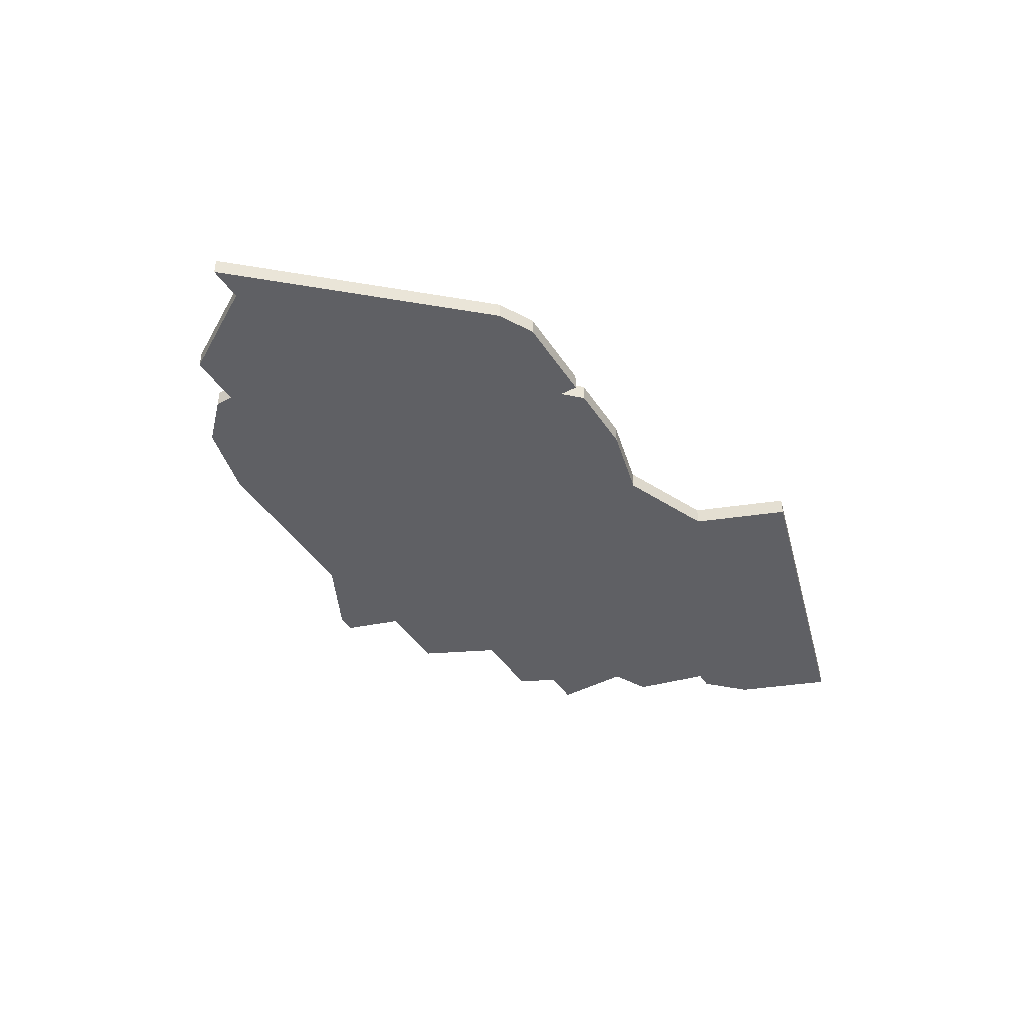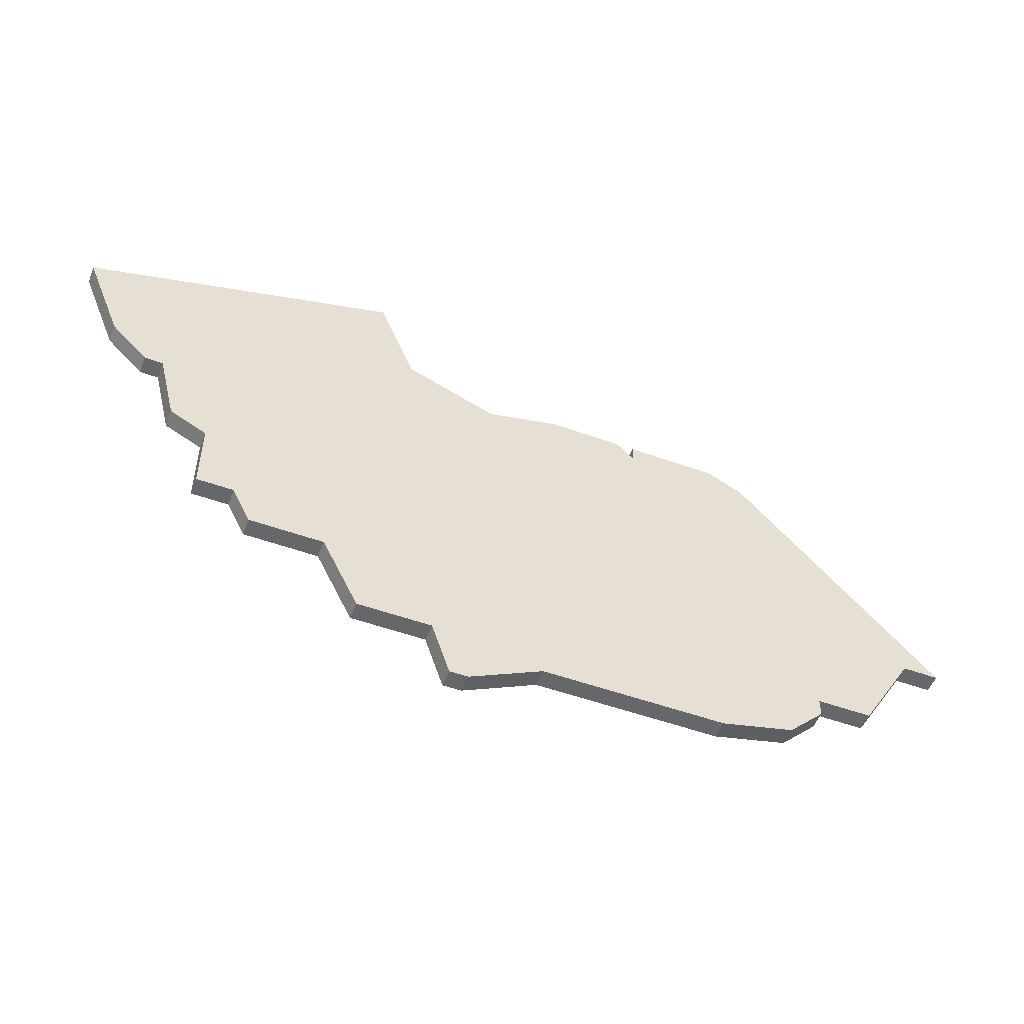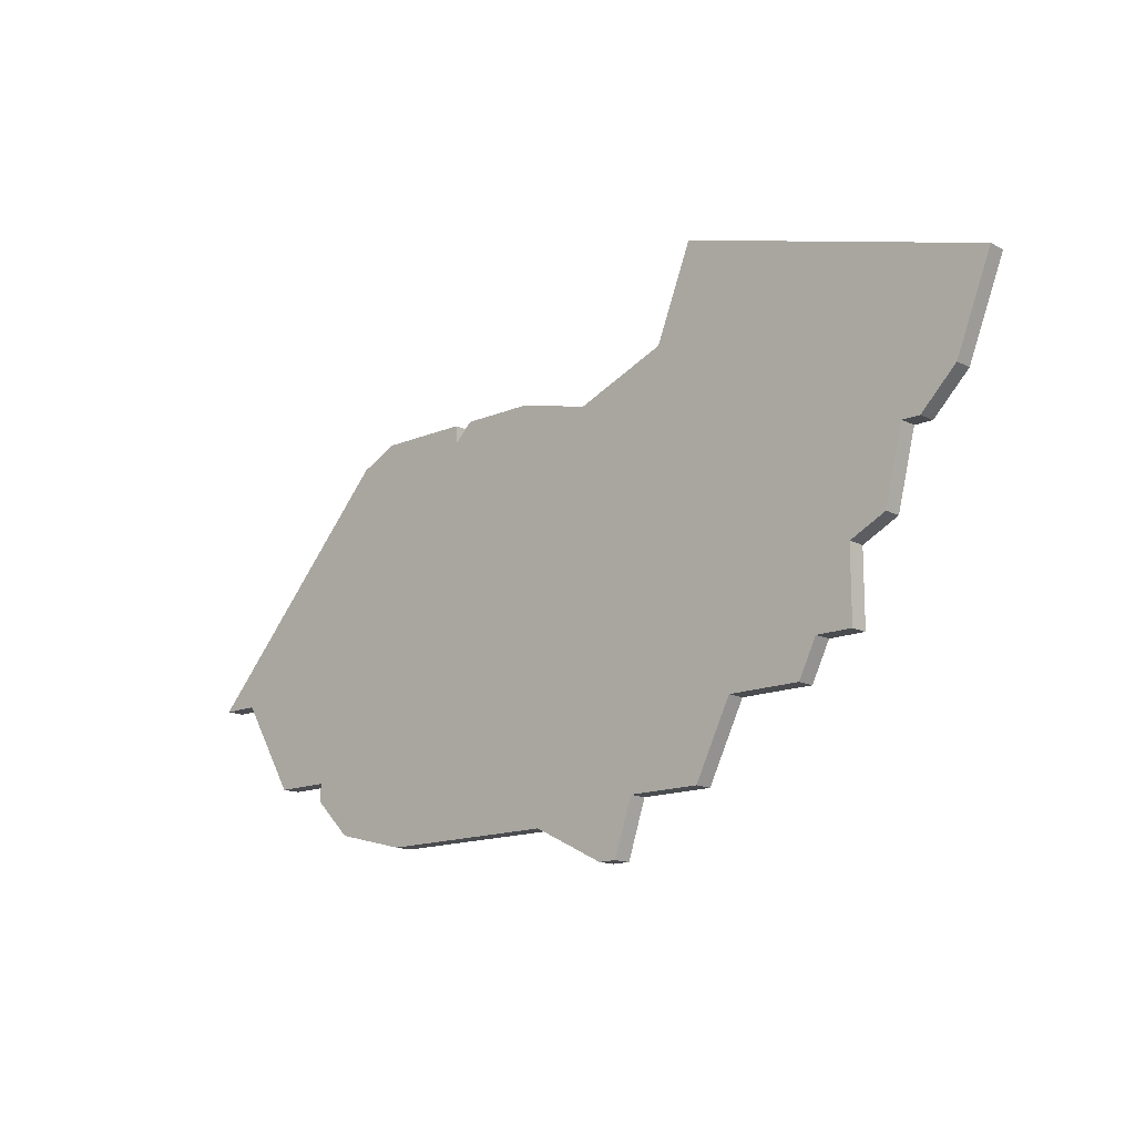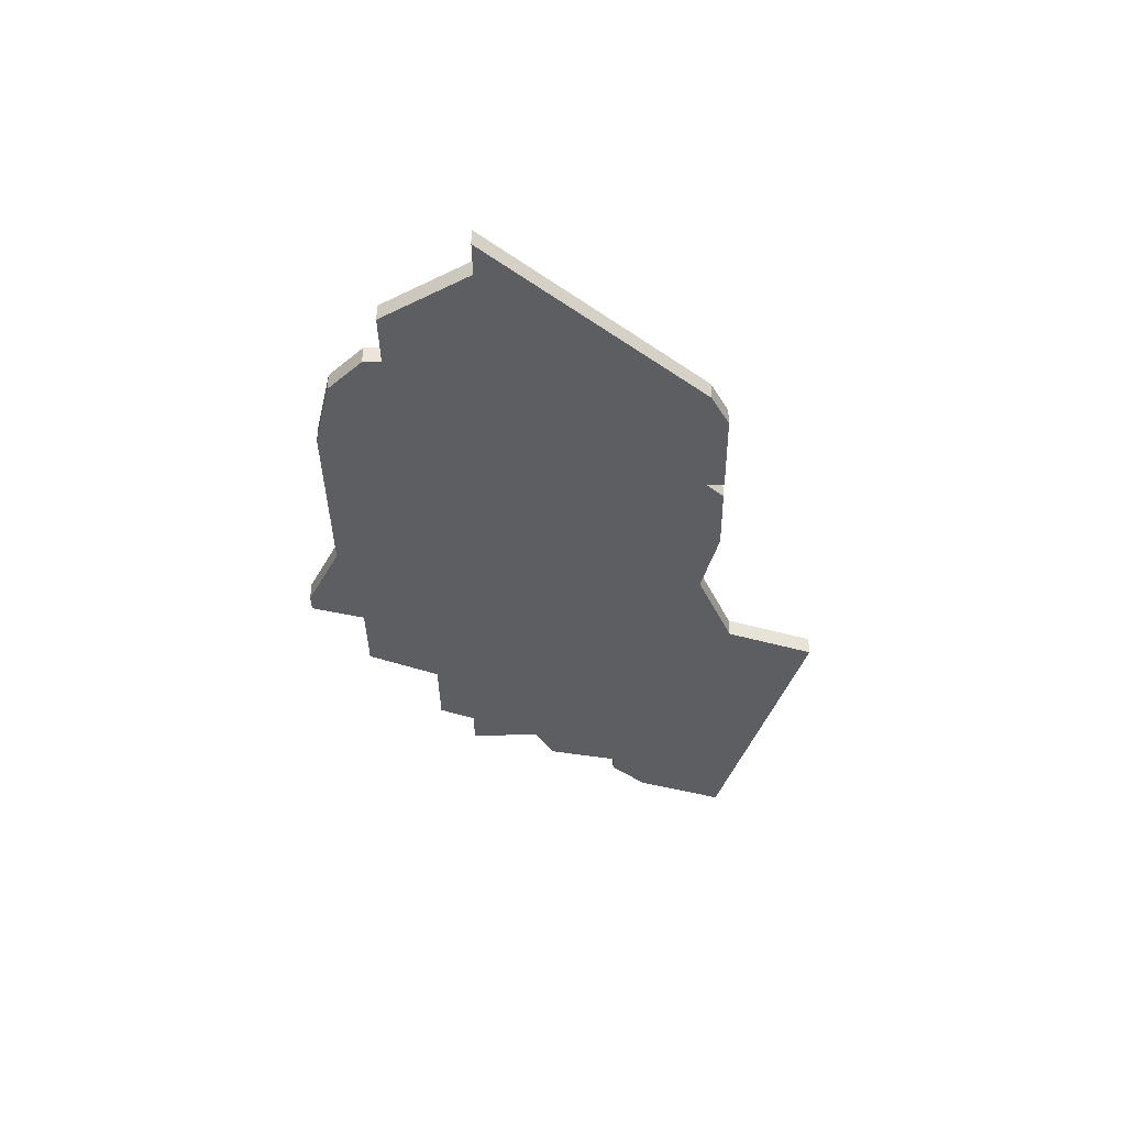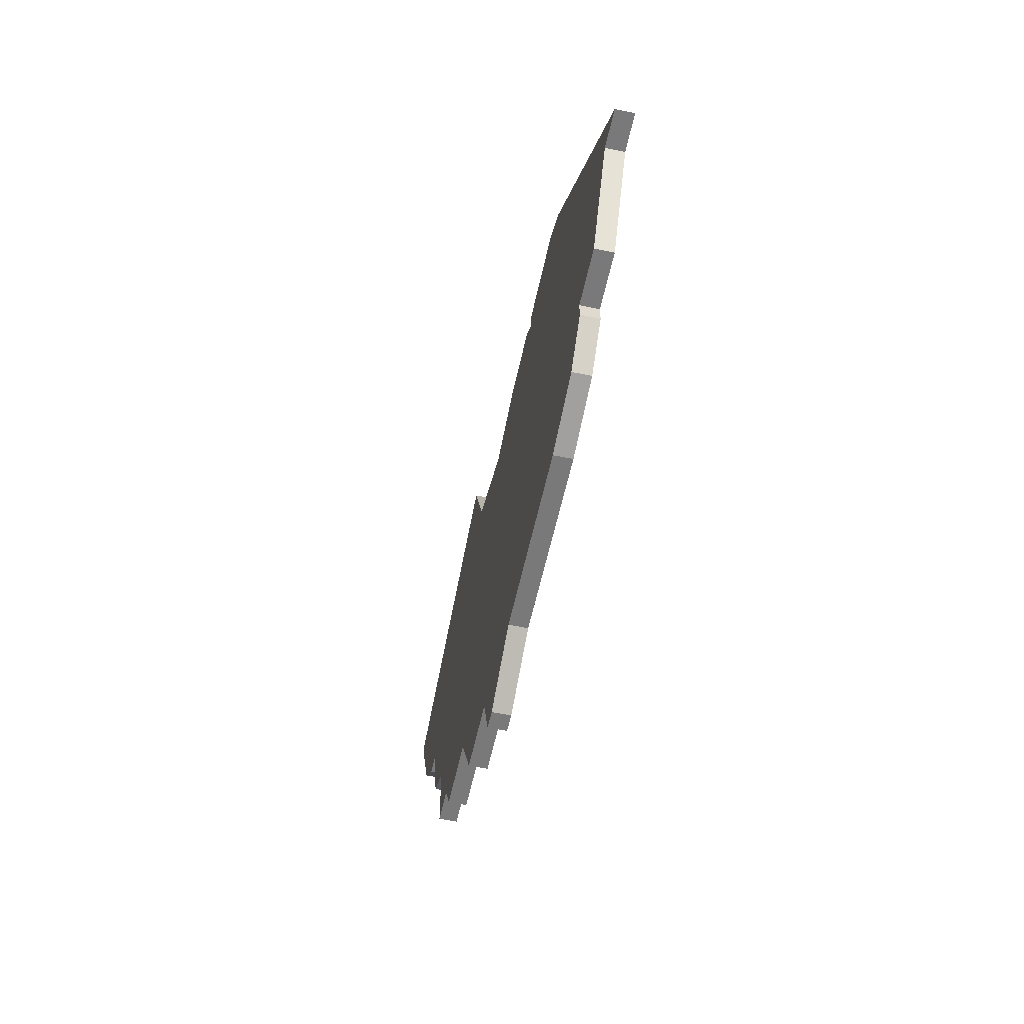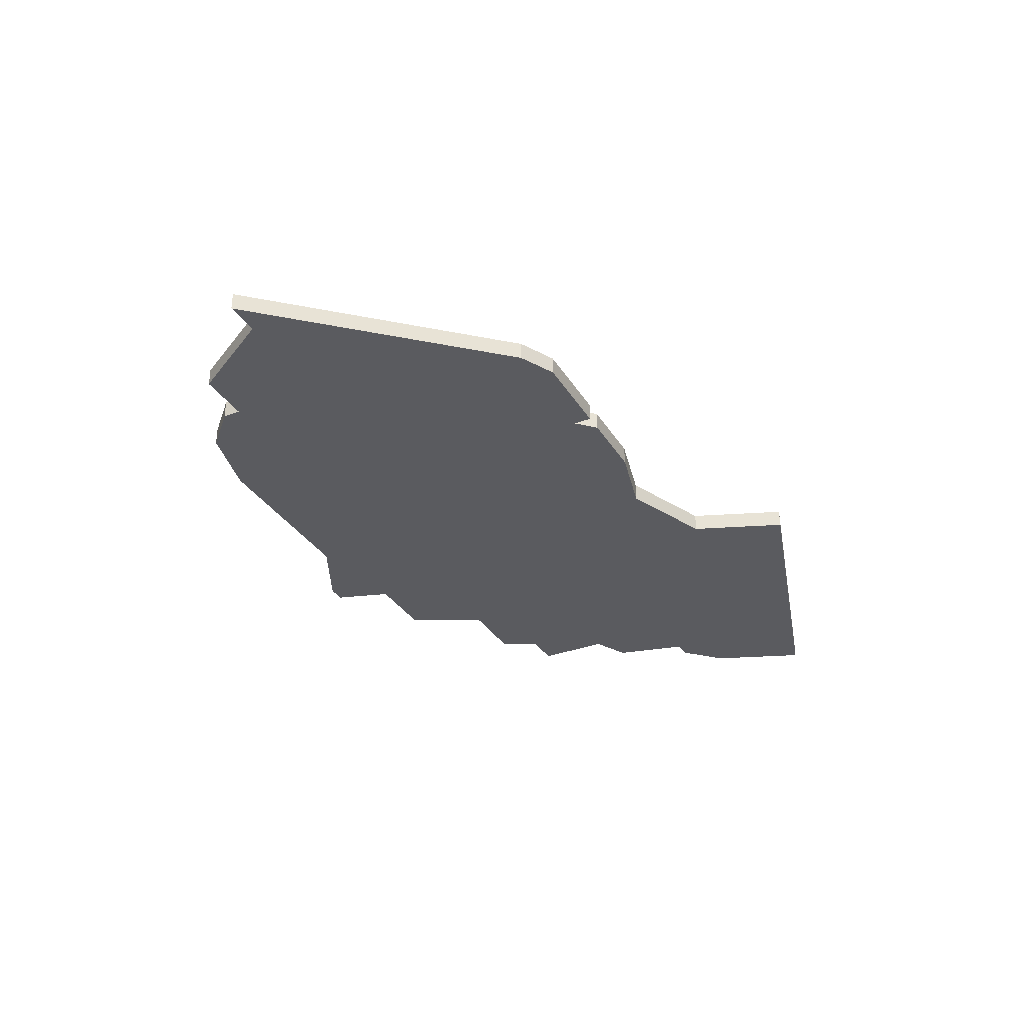
<metadata>
{"format":"obj","ext":"obj","renderer":"f3d","projection":"perspective","resolution":1024,"background":"white","views":[{"elev":-44.4,"azim":121.3,"up":"+Z"},{"elev":-52.2,"azim":-21.2,"up":"+Y"},{"elev":-14.9,"azim":-137.6,"up":"+Y"},{"elev":-38.0,"azim":90.9,"up":"+Z"},{"elev":-57.8,"azim":77.9,"up":"+Y"},{"elev":-33.2,"azim":117.1,"up":"+Z"}]}
</metadata>
<code>
v 2956 -1181 0
v 2956 -1181 1
v 2972 -1195 0
v 2972 -1195 1
v 2955 -1177 0
v 2955 -1177 1
v 2988 -1171 0
v 2988 -1171 1
v 2996 -1189 0
v 2996 -1189 1
v 2971 -1192 0
v 2971 -1192 1
v 2954 -1177 0
v 2954 -1177 1
v 2987 -1193 0
v 2987 -1193 1
v 2978 -1171 0
v 2978 -1171 1
v 2961 -1188 0
v 2961 -1188 1
v 2969 -1170 0
v 2969 -1170 1
v 2977 -1193 0
v 2977 -1193 1
v 2952 -1175 0
v 2952 -1175 1
v 2960 -1186 0
v 2960 -1186 1
v 2993 -1190 0
v 2993 -1190 1
v 2993 -1189 0
v 2993 -1189 1
v 3001 -1184 0
v 3001 -1184 1
v 2967 -1165 0
v 2967 -1165 1
v 2967 -1192 0
v 2967 -1192 1
v 2950 -1170 0
v 2950 -1170 1
v 2983 -1171 0
v 2983 -1171 1
v 2983 -1172 0
v 2983 -1172 1
v 2958 -1182 0
v 2958 -1182 1
v 2958 -1186 0
v 2958 -1186 1
v 2991 -1192 0
v 2991 -1192 1
v 2999 -1184 0
v 2999 -1184 1
v 2974 -1172 0
v 2974 -1172 1
v 2982 -1171 0
v 2982 -1171 1
v 2990 -1172 0
v 2990 -1172 1
v 2965 -1188 0
v 2965 -1188 1
v 2973 -1195 0
v 2973 -1195 1
f 59 19 27
f 45 27 47
f 53 59 21
f 37 59 11
f 53 11 59
f 45 59 27
f 25 5 13
f 5 25 39
f 39 35 5
f 5 21 45
f 21 5 35
f 21 59 45
f 45 1 5
f 61 3 11
f 11 53 23
f 15 23 43
f 49 15 31
f 49 31 29
f 31 51 9
f 31 15 43
f 51 31 57
f 17 43 53
f 43 23 53
f 43 17 55
f 57 43 7
f 7 43 41
f 57 31 43
f 51 57 33
f 61 11 23
f 28 20 60
f 48 28 46
f 22 60 54
f 12 60 38
f 60 12 54
f 28 60 46
f 14 6 26
f 40 26 6
f 6 36 40
f 46 22 6
f 36 6 22
f 46 60 22
f 6 2 46
f 12 4 62
f 24 54 12
f 44 24 16
f 32 16 50
f 30 32 50
f 10 52 32
f 44 16 32
f 58 32 52
f 54 44 18
f 54 24 44
f 56 18 44
f 8 44 58
f 42 44 8
f 44 32 58
f 34 58 52
f 24 12 62
f 40 36 39
f 39 36 35
f 26 40 25
f 25 40 39
f 14 26 13
f 13 26 25
f 6 14 5
f 5 14 13
f 2 6 1
f 1 6 5
f 46 2 45
f 45 2 1
f 48 46 47
f 47 46 45
f 28 48 27
f 27 48 47
f 20 28 19
f 19 28 27
f 60 20 59
f 59 20 19
f 38 60 37
f 37 60 59
f 12 38 11
f 11 38 37
f 4 12 3
f 3 12 11
f 62 4 61
f 61 4 3
f 24 62 23
f 23 62 61
f 16 24 15
f 15 24 23
f 50 16 49
f 49 16 15
f 30 50 29
f 29 50 49
f 32 30 31
f 31 30 29
f 10 32 9
f 9 32 31
f 52 10 51
f 51 10 9
f 34 52 33
f 33 52 51
f 58 34 57
f 57 34 33
f 8 58 7
f 7 58 57
f 42 8 41
f 41 8 7
f 44 42 43
f 43 42 41
f 56 44 55
f 55 44 43
f 18 56 17
f 17 56 55
f 54 18 53
f 53 18 17
f 36 22 35
f 35 22 21
f 22 54 21
f 21 54 53

</code>
